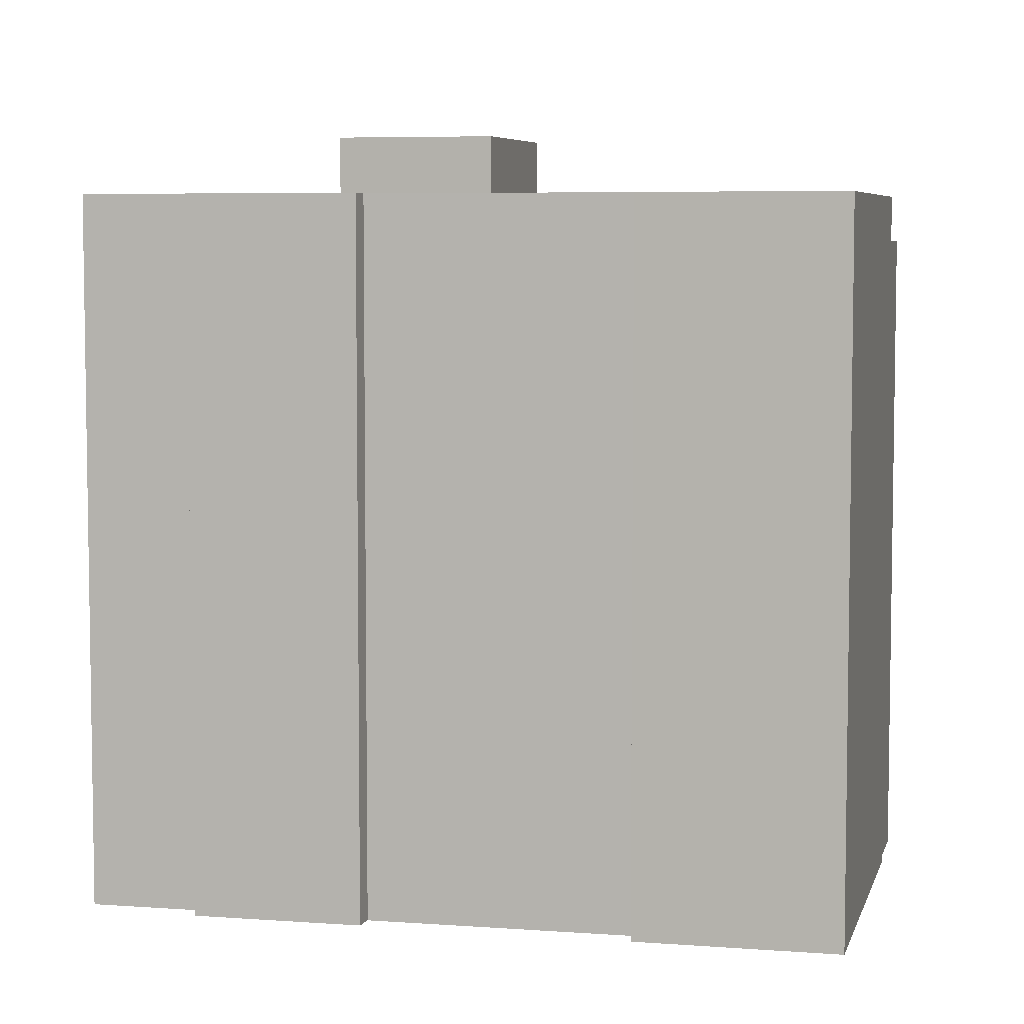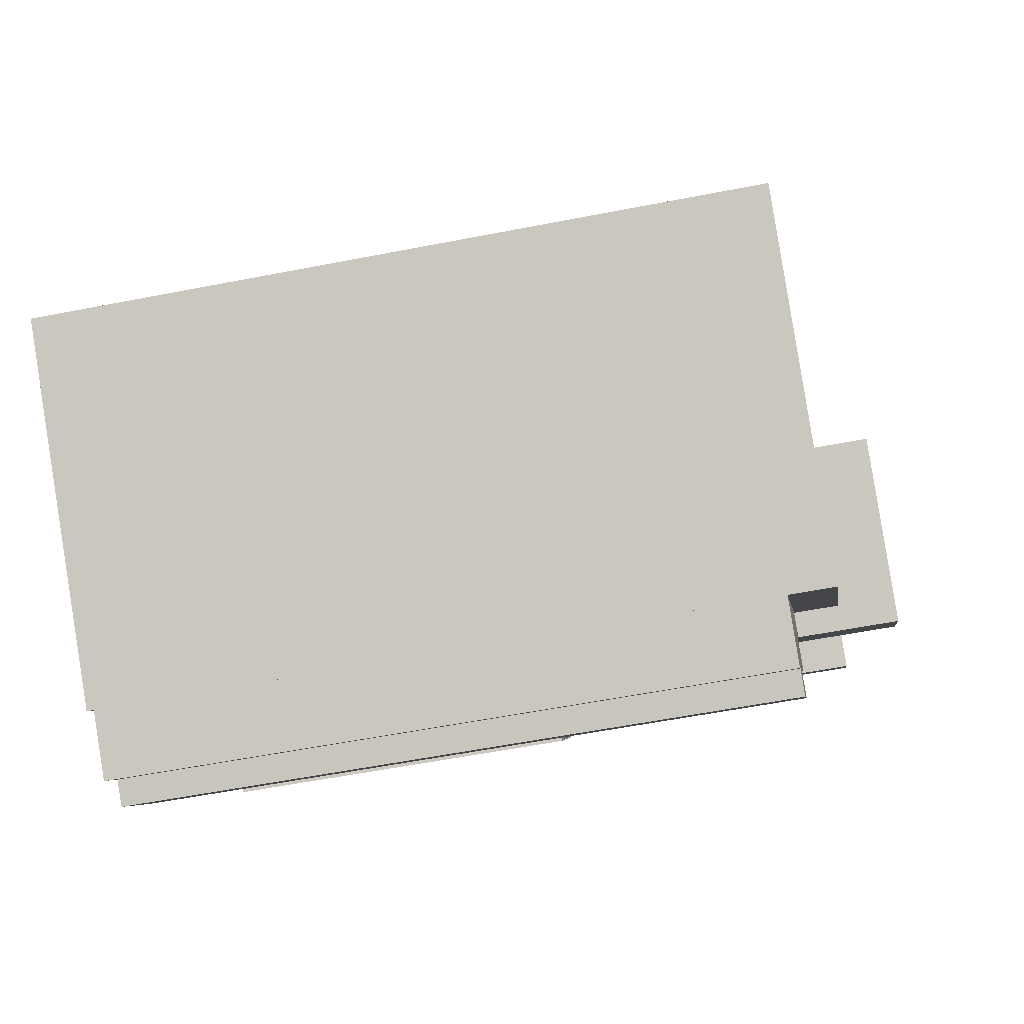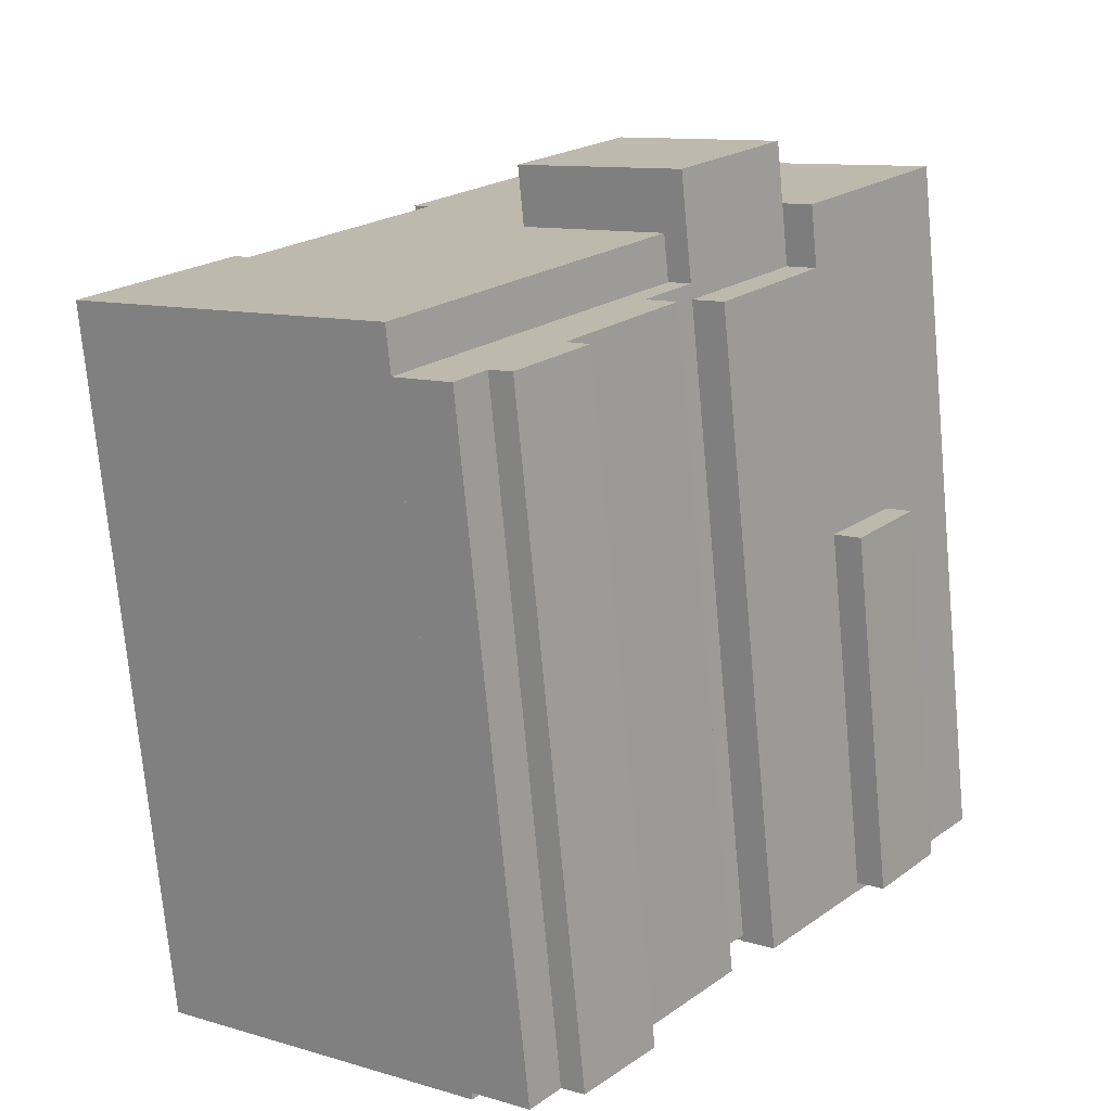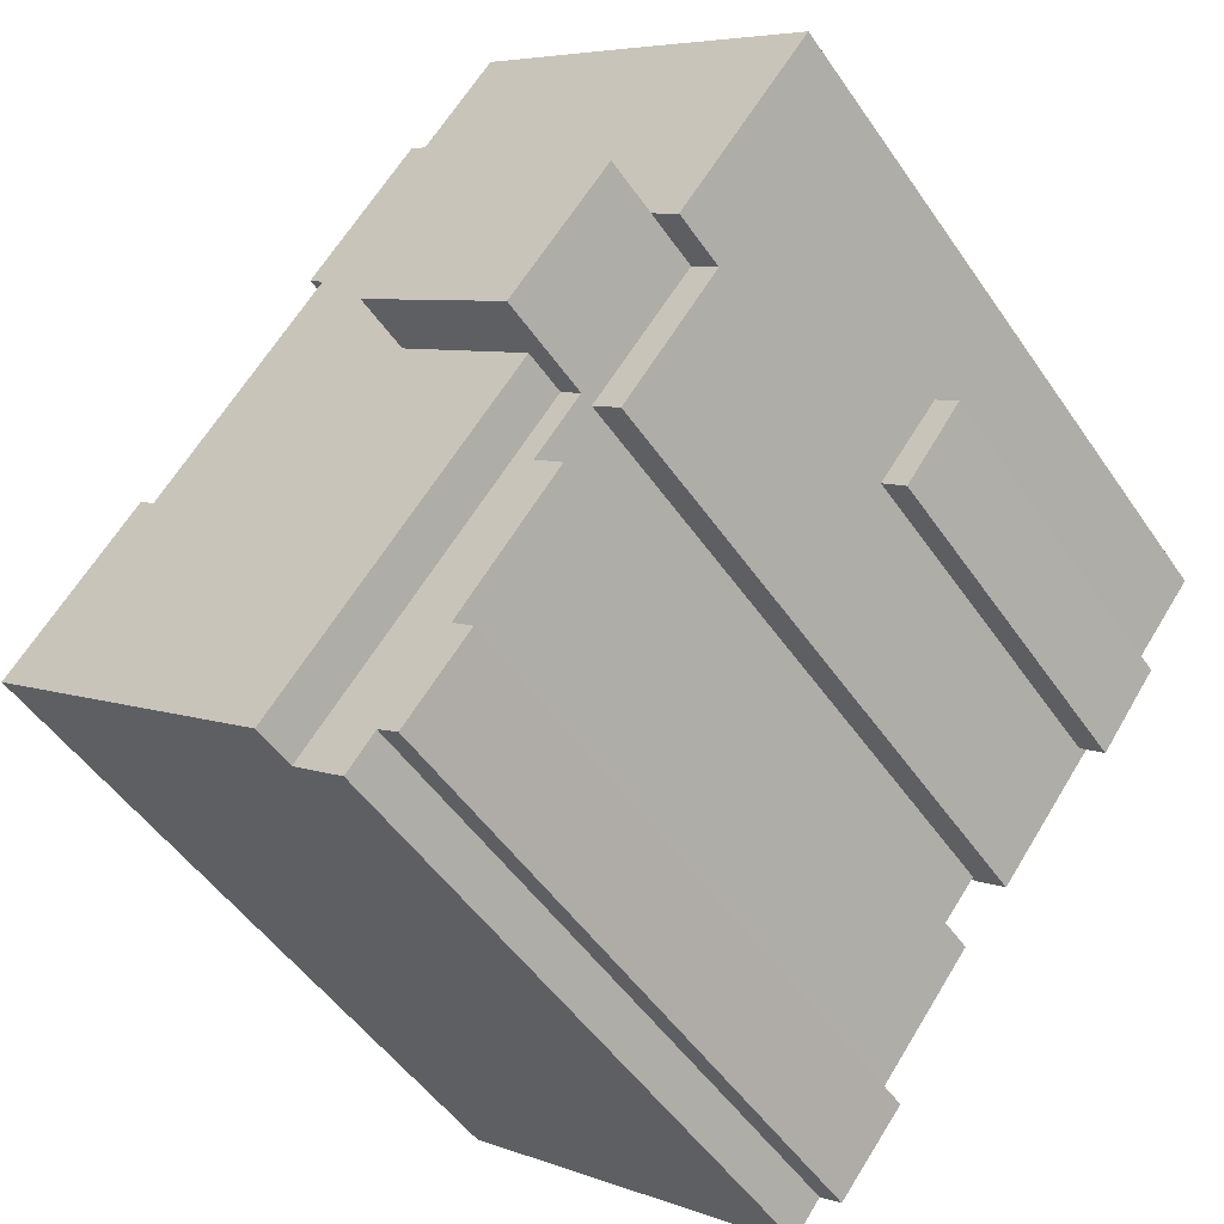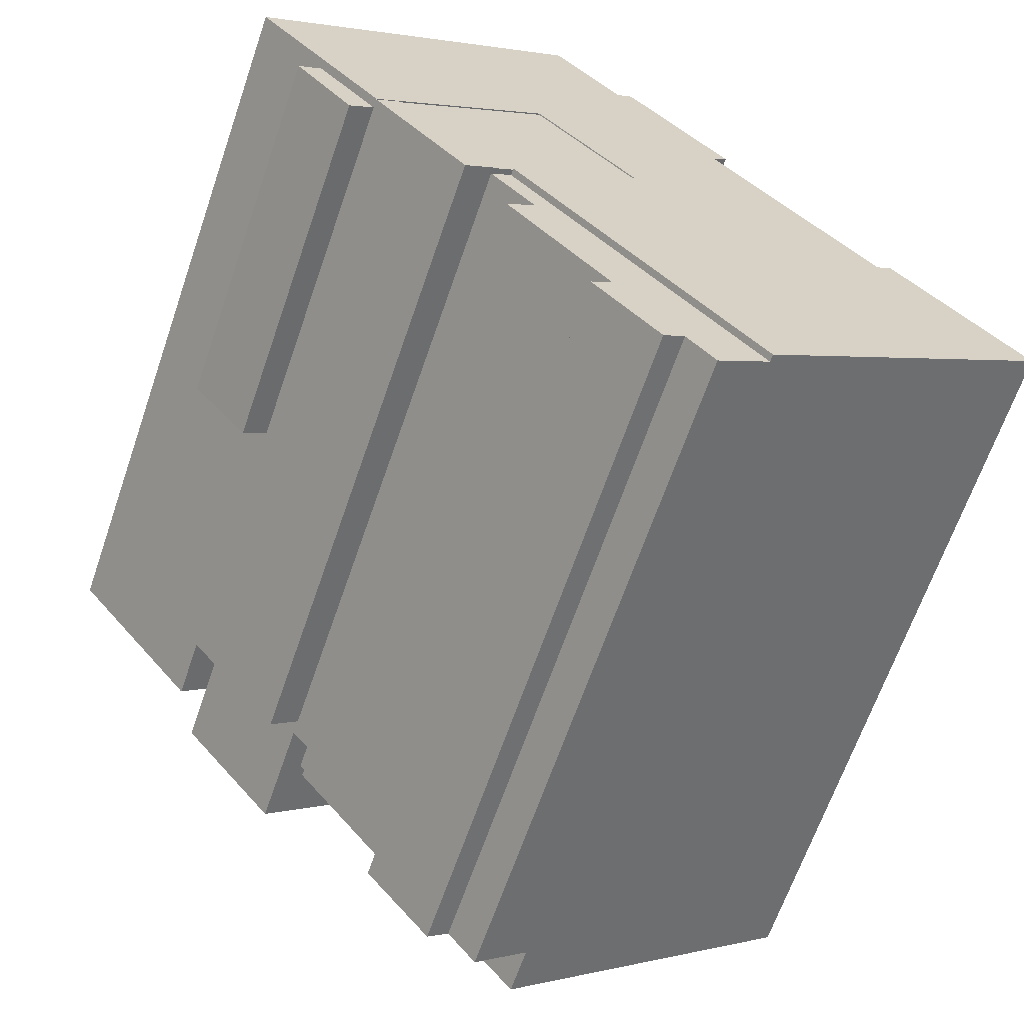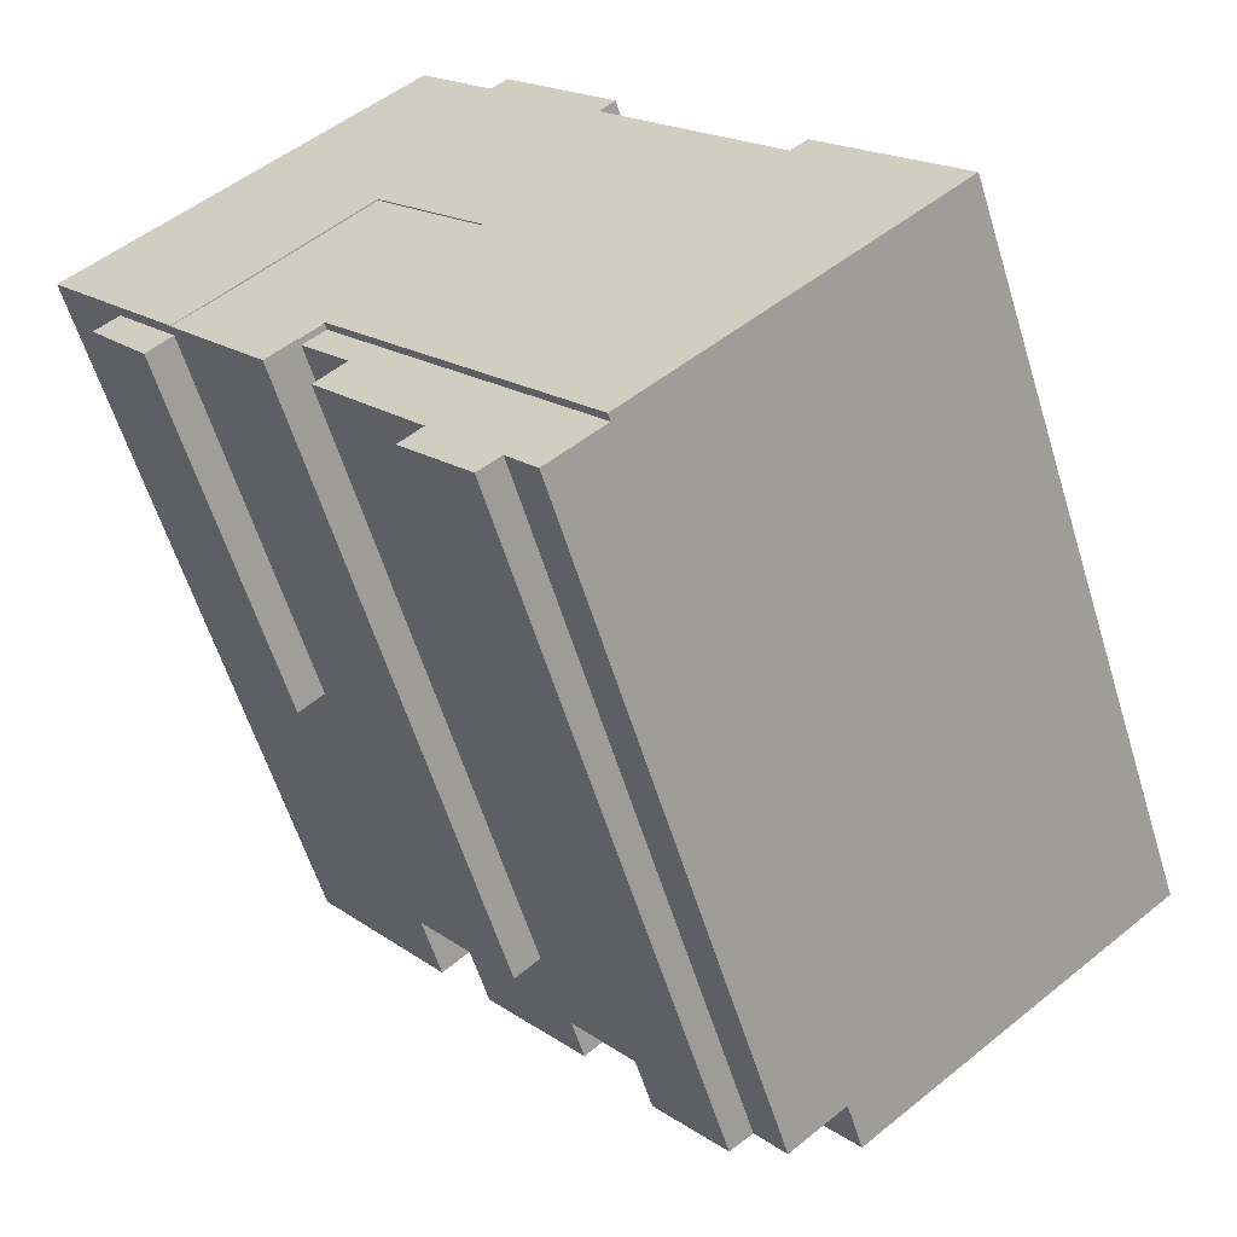
<metadata>
{"format":"obj","ext":"obj","renderer":"f3d","projection":"perspective","resolution":1024,"background":"white","views":[{"elev":6.0,"azim":64.8,"up":"+Y"},{"elev":-56.7,"azim":101.6,"up":"+Z"},{"elev":-73.7,"azim":-174.7,"up":"+Z"},{"elev":-49.8,"azim":-147.0,"up":"+Z"},{"elev":-65.6,"azim":-19.0,"up":"+Z"},{"elev":-59.3,"azim":17.1,"up":"+Z"}]}
</metadata>
<code>
v  7.929 20.35 -8.319
v  9.322 -0.07 -10.06
v  7.929 -0.07 -8.318
v  9.323 20.35 -10.06
v  8.562 20.35 -7.801
v  8.561 -0.07 -7.8
v  16.08 -0.07 -17.22
v  16.08 20.35 -17.22
v  0.0004708 21.79 -0.0006995
v  2.196 -0.29 -2.818
v  0 -0.29 -1.776e-17
v  2.197 21.79 -2.819
v  5.453 21.79 4.347
v  5.453 -0.29 4.348
v  5.558 21.79 4.431
v  5.558 -0.29 4.431
v  9.058 21.79 7.191
v  9.057 -0.29 7.192
v  10.31 21.79 8.18
v  10.31 -0.29 8.181
v  12.48 -0.29 5.394
v  12.48 21.79 5.393
v  12.99 21.79 5.786
v  12.99 -0.29 5.787
v  16.24 -0.29 1.615
v  16.24 21.79 1.614
v  15.77 -0.29 1.176
v  15.77 21.79 1.175
v  20.84 -0.29 -5.347
v  20.85 21.79 -5.347
v  21.35 21.79 -4.96
v  21.35 -0.29 -4.959
v  25.28 -0.29 -9.919
v  25.28 21.79 -9.92
v  16.08 -0.29 -17.22
v  16.08 21.79 -17.22
v  8.562 21.79 -7.801
v  8.561 -0.29 -7.8
v  12.66 21.79 -4.446
v  12.66 -0.29 -4.445
v  9.482 21.79 -0.5707
v  9.482 -0.29 -0.57
v  5.514 -0.29 -3.981
v  5.515 21.79 -3.981
v  4.07 -0.29 -5.222
v  4.07 21.79 -5.223
v  3.317 3.594e-16 -5.869
v  4.07 11.58 -5.222
v  4.07 3.198e-16 -5.222
v  3.317 11.58 -5.87
v  1.483 11.58 -3.391
v  1.483 2.076e-16 -3.39
v  2.197 11.58 -2.818
v  2.196 1.726e-16 -2.818
v  9.482 23.66 -0.5707
v  4.891 -0.25 -4.516
v  9.482 -0.25 -0.5699
v  4.892 23.66 -4.517
v  12.66 -0.25 -4.445
v  12.66 23.66 -4.446
v  7.929 -0.25 -8.318
v  7.929 23.66 -8.319
v  7.046 -0.27 -9.041
v  7.929 19.88 -8.319
v  7.929 -0.27 -8.318
v  7.047 19.88 -9.042
v  4.07 19.88 -5.223
v  4.07 -0.27 -5.222
v  4.892 19.88 -4.517
v  4.891 -0.27 -4.516
v  14.44 -0.07 -18.52
v  14.44 20.35 -18.53
v  13.58 20.35 -17.42
v  13.58 -0.07 -17.42
v  12.92 -0.07 -17.9
v  12.92 20.35 -17.9
v  10.91 20.35 -15.4
v  10.91 -0.07 -15.4
v  11.57 20.35 -14.85
v  11.57 -0.07 -14.85
v  8.425 20.35 -10.81
v  8.425 -0.07 -10.81
g defaultobject
f 1 2 3
f 2 1 4
f 5 3 6
f 3 5 1
f 7 5 6
f 5 7 8
f 9 10 11
f 10 9 12
f 13 11 14
f 11 13 9
f 15 14 16
f 14 15 13
f 17 16 18
f 16 17 15
f 19 18 20
f 18 19 17
f 21 19 20
f 19 21 22
f 23 21 24
f 21 23 22
f 25 23 24
f 23 25 26
f 27 26 25
f 26 27 28
f 29 28 27
f 28 29 30
f 31 29 32
f 29 31 30
f 33 31 32
f 31 33 34
f 35 34 33
f 34 35 36
f 37 35 38
f 35 37 36
f 39 38 40
f 38 39 37
f 41 40 42
f 40 41 39
f 43 41 42
f 41 43 44
f 45 44 43
f 44 45 46
f 12 45 10
f 45 12 46
f 47 48 49
f 48 47 50
f 51 47 52
f 47 51 50
f 53 52 54
f 52 53 51
f 49 53 54
f 53 49 48
f 55 56 57
f 56 55 58
f 59 55 57
f 55 59 60
f 61 60 59
f 60 61 62
f 58 61 56
f 61 58 62
f 63 64 65
f 64 63 66
f 67 63 68
f 63 67 66
f 69 68 70
f 68 69 67
f 65 69 70
f 69 65 64
f 71 8 7
f 8 71 72
f 73 71 74
f 71 73 72
f 75 73 74
f 73 75 76
f 77 75 78
f 75 77 76
f 79 78 80
f 78 79 77
f 81 80 82
f 80 81 79
f 4 82 2
f 82 4 81
f 48 51 53
f 51 48 50
f 58 60 62
f 60 58 55
f 64 67 69
f 67 64 66
f 77 79 76
f 81 4 79
f 72 5 8
f 5 72 73
f 5 73 76
f 5 76 79
f 5 79 4
f 5 4 1
f 12 44 46
f 44 12 9
f 44 9 13
f 44 13 41
f 41 13 15
f 41 15 39
f 39 15 17
f 37 34 36
f 34 37 39
f 34 39 30
f 30 39 17
f 34 30 31
f 17 28 30
f 28 17 19
f 28 19 22
f 22 26 28
f 26 22 23
f 49 52 47
f 52 49 54
f 56 59 57
f 59 56 61
f 65 68 63
f 68 65 70
f 7 74 71
f 74 7 6
f 74 6 80
f 74 80 78
f 80 6 2
f 80 2 82
f 2 6 3
f 78 75 74
f 35 40 38
f 40 35 29
f 29 35 32
f 32 35 33
f 40 27 42
f 27 40 29
f 10 14 11
f 14 10 16
f 16 10 18
f 18 10 20
f 20 10 21
f 21 10 45
f 21 45 24
f 24 45 42
f 24 42 25
f 42 45 43
f 25 42 27

</code>
